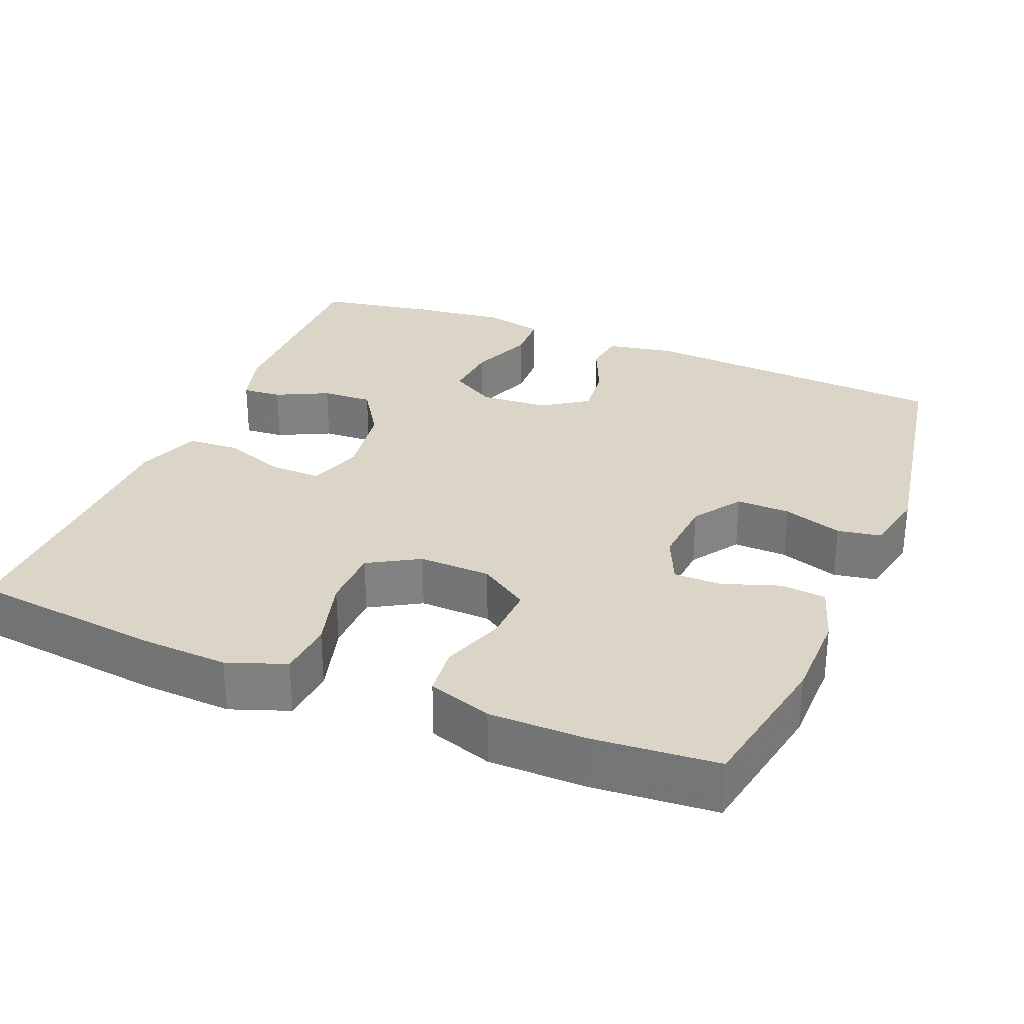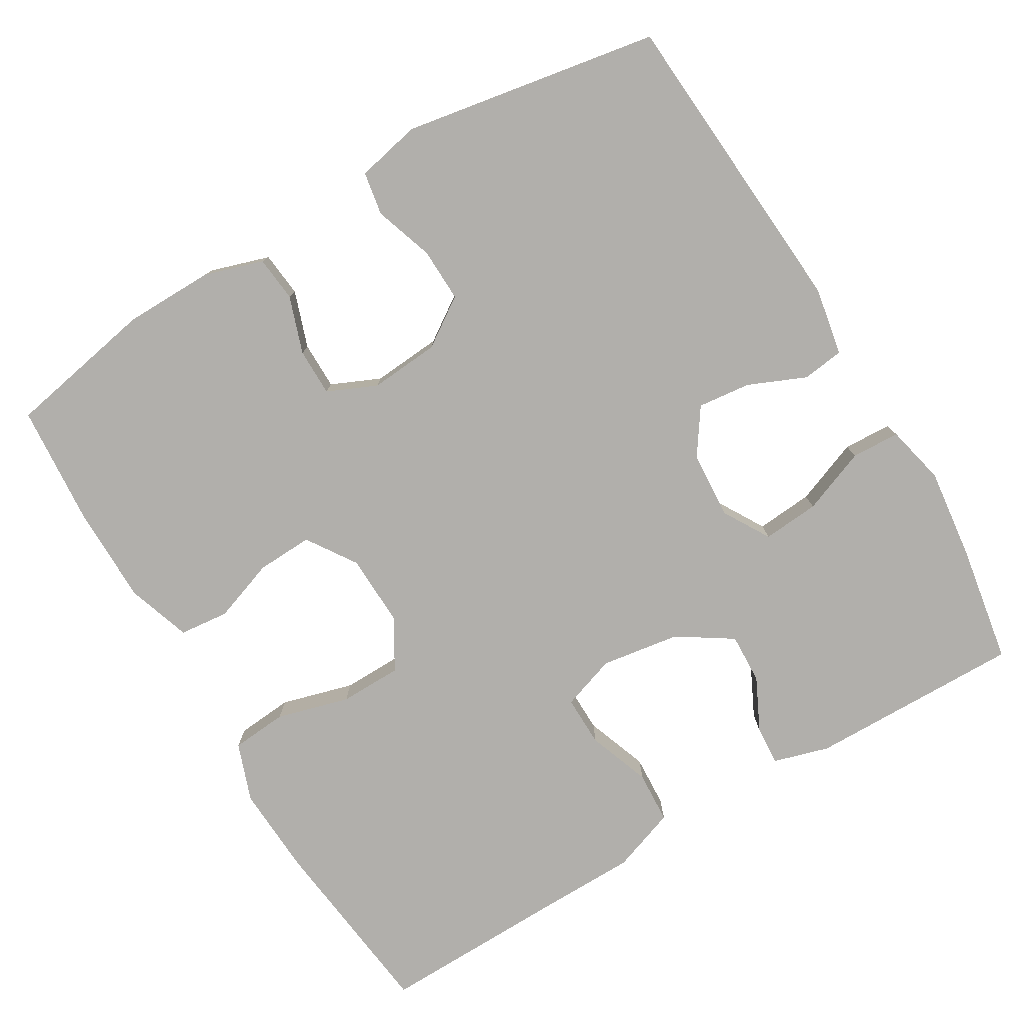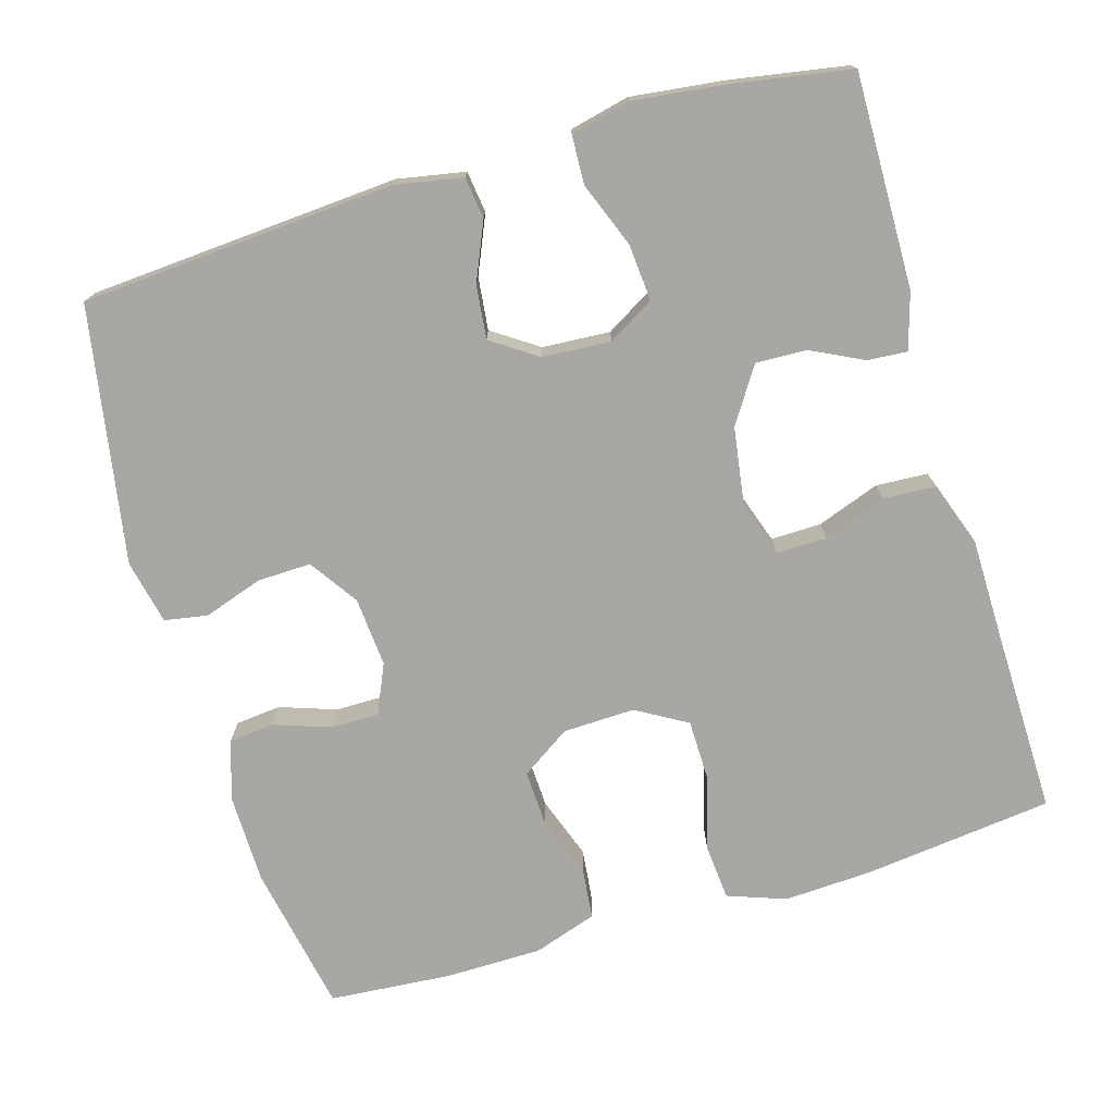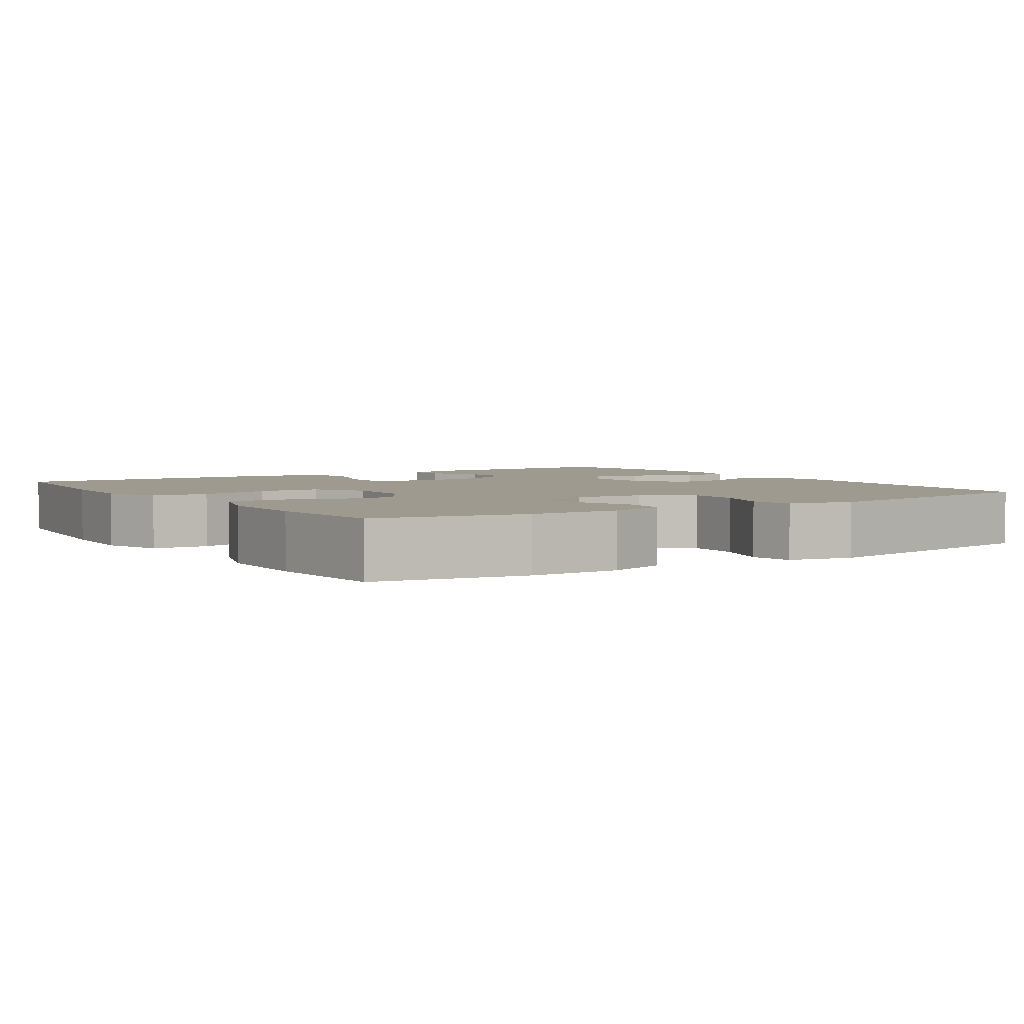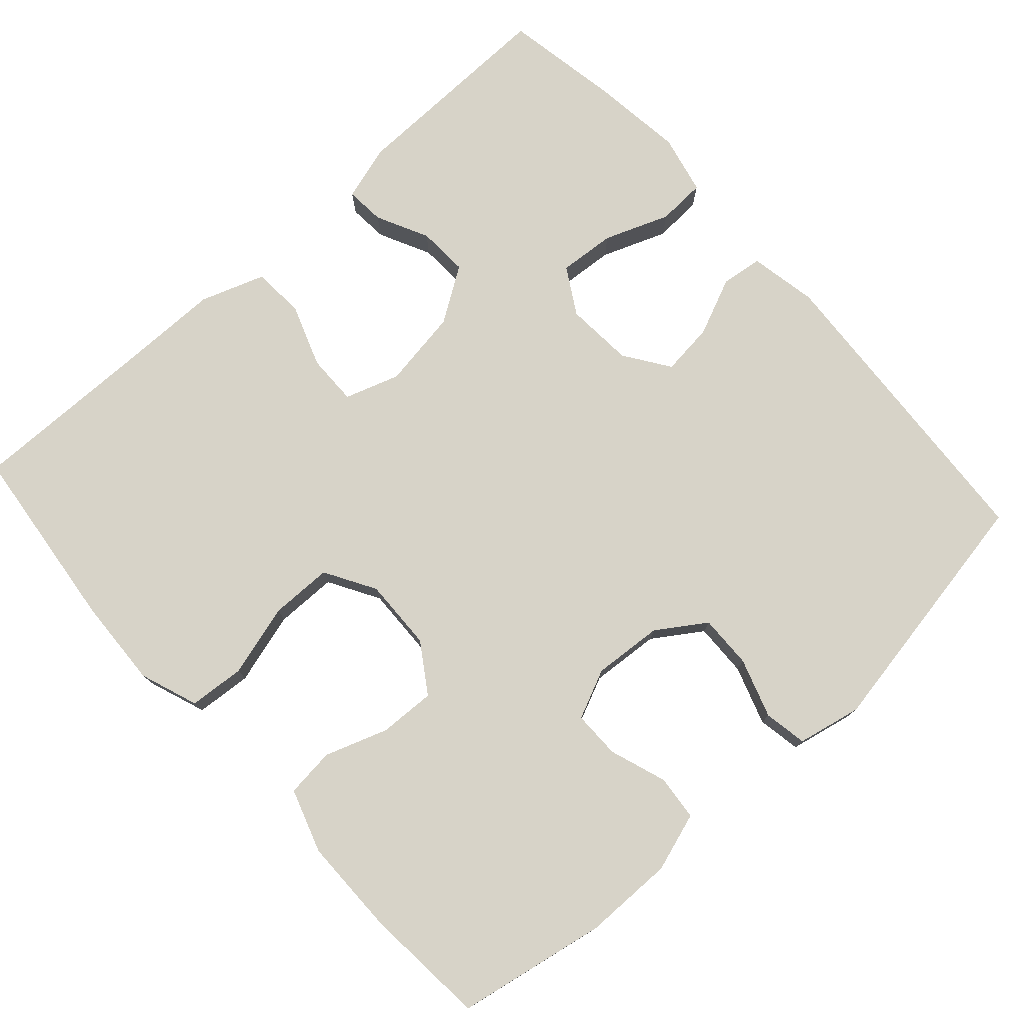
<metadata>
{"format":"obj","ext":"obj","renderer":"f3d","projection":"perspective","resolution":1024,"background":"white","views":[{"elev":29.6,"azim":112.3,"up":"+Y"},{"elev":-78.3,"azim":-149.1,"up":"+Y"},{"elev":-74.4,"azim":-73.4,"up":"+Y"},{"elev":3.6,"azim":146.7,"up":"+Y"},{"elev":76.9,"azim":137.9,"up":"+Y"}]}
</metadata>
<code>
v 0.5 0.07 0.5
v 0.529 0.07 0.251
v 0.535 0.07 0.133
v 0.507 0.07 0.056
v 0.433 0.07 0.05
v 0.337 0.07 0.077
v 0.255 0.07 0.076
v 0.216 0.07 0.009
v 0.219 0.07 -0.086
v 0.262 0.07 -0.151
v 0.336 0.07 -0.148
v 0.419 0.07 -0.119
v 0.484 0.07 -0.126
v 0.512 0.07 -0.21
v 0.513 0.07 -0.338
v 0.5 0.07 -0.5
v 0.302 0.07 -0.537
v 0.184 0.07 -0.538
v 0.106 0.07 -0.513
v 0.1 0.07 -0.453
v 0.126 0.07 -0.378
v 0.126 0.07 -0.315
v 0.061 0.07 -0.286
v -0.031 0.07 -0.293
v -0.095 0.07 -0.336
v -0.093 0.07 -0.407
v -0.067 0.07 -0.485
v -0.077 0.07 -0.542
v -0.162 0.07 -0.56
v -0.5 0.07 -0.5
v -0.528 0.07 -0.087
v -0.511 0.07 0.003
v -0.456 0.07 0.01
v -0.38 0.07 -0.023
v -0.31 0.07 -0.031
v -0.269 0.07 0.029
v -0.263 0.07 0.119
v -0.299 0.07 0.18
v -0.374 0.07 0.174
v -0.46 0.07 0.141
v -0.524 0.07 0.144
v -0.542 0.07 0.223
v -0.527 0.07 0.345
v -0.5 0.07 0.5
v -0.218 0.07 0.495
v -0.144 0.07 0.473
v -0.148 0.07 0.421
v -0.182 0.07 0.352
v -0.185 0.07 0.285
v -0.113 0.07 0.238
v -0.009 0.07 0.222
v 0.063 0.07 0.246
v 0.062 0.07 0.313
v 0.032 0.07 0.396
v 0.036 0.07 0.465
v 0.121 0.07 0.495
v 0.251 0.07 0.496
v 0.5 0 0.5
v 0.529 0 0.251
v 0.535 0 0.133
v 0.507 0 0.056
v 0.433 0 0.05
v 0.337 0 0.077
v 0.255 0 0.076
v 0.216 0 0.009
v 0.219 0 -0.086
v 0.262 0 -0.151
v 0.336 0 -0.148
v 0.419 0 -0.119
v 0.484 0 -0.126
v 0.512 0 -0.21
v 0.513 0 -0.338
v 0.5 0 -0.5
v 0.302 0 -0.537
v 0.184 0 -0.538
v 0.106 0 -0.513
v 0.1 0 -0.453
v 0.126 0 -0.378
v 0.126 0 -0.315
v 0.061 0 -0.286
v -0.031 0 -0.293
v -0.095 0 -0.336
v -0.093 0 -0.407
v -0.067 0 -0.485
v -0.077 0 -0.542
v -0.162 0 -0.56
v -0.5 0 -0.5
v -0.528 0 -0.087
v -0.511 0 0.003
v -0.456 0 0.01
v -0.38 0 -0.023
v -0.31 0 -0.031
v -0.269 0 0.029
v -0.263 0 0.119
v -0.299 0 0.18
v -0.374 0 0.174
v -0.46 0 0.141
v -0.524 0 0.144
v -0.542 0 0.223
v -0.527 0 0.345
v -0.5 0 0.5
v -0.218 0 0.495
v -0.144 0 0.473
v -0.148 0 0.421
v -0.182 0 0.352
v -0.185 0 0.285
v -0.113 0 0.238
v -0.009 0 0.222
v 0.063 0 0.246
v 0.062 0 0.313
v 0.032 0 0.396
v 0.036 0 0.465
v 0.121 0 0.495
v 0.251 0 0.496
f 55 56 57
f 54 55 57
f 53 54 57
f 4 5 6
f 3 4 6
f 2 3 6
f 1 2 6
f 57 1 6
f 53 57 6
f 52 53 6
f 51 52 6 7
f 50 51 7 8
f 49 50 8 9
f 46 47 48
f 45 46 48
f 44 45 48
f 43 44 48
f 42 43 48
f 41 42 48
f 40 41 48
f 39 40 48
f 38 39 48 49
f 49 9 10
f 38 49 10
f 37 38 10
f 32 33 34
f 31 32 34
f 30 31 34
f 29 30 34
f 28 29 34
f 27 28 34
f 26 27 34
f 25 26 34 35
f 24 25 35 36
f 19 20 21
f 18 19 21
f 17 18 21
f 16 17 21
f 15 16 21
f 14 15 21
f 13 14 21
f 12 13 21
f 11 12 21
f 10 11 21 22
f 36 37 10
f 24 36 10
f 23 24 10
f 10 22 23
f 114 113 112
f 114 112 111
f 114 111 110
f 63 62 61
f 63 61 60
f 63 60 59
f 63 59 58
f 63 58 114
f 63 114 110
f 63 110 109
f 64 63 109 108
f 65 64 108 107
f 66 65 107 106
f 105 104 103
f 105 103 102
f 105 102 101
f 105 101 100
f 105 100 99
f 105 99 98
f 105 98 97
f 105 97 96
f 106 105 96 95
f 67 66 106
f 67 106 95
f 67 95 94
f 91 90 89
f 91 89 88
f 91 88 87
f 91 87 86
f 91 86 85
f 91 85 84
f 91 84 83
f 92 91 83 82
f 93 92 82 81
f 78 77 76
f 78 76 75
f 78 75 74
f 78 74 73
f 78 73 72
f 78 72 71
f 78 71 70
f 78 70 69
f 78 69 68
f 79 78 68 67
f 67 94 93
f 67 93 81
f 67 81 80
f 80 79 67
f 1 58 59 2
f 2 59 60 3
f 3 60 61 4
f 4 61 62 5
f 5 62 63 6
f 6 63 64 7
f 7 64 65 8
f 8 65 66 9
f 9 66 67 10
f 10 67 68 11
f 11 68 69 12
f 12 69 70 13
f 13 70 71 14
f 14 71 72 15
f 15 72 73 16
f 16 73 74 17
f 17 74 75 18
f 18 75 76 19
f 19 76 77 20
f 20 77 78 21
f 21 78 79 22
f 22 79 80 23
f 23 80 81 24
f 24 81 82 25
f 25 82 83 26
f 26 83 84 27
f 27 84 85 28
f 28 85 86 29
f 29 86 87 30
f 30 87 88 31
f 31 88 89 32
f 32 89 90 33
f 33 90 91 34
f 34 91 92 35
f 35 92 93 36
f 36 93 94 37
f 37 94 95 38
f 38 95 96 39
f 39 96 97 40
f 40 97 98 41
f 41 98 99 42
f 42 99 100 43
f 43 100 101 44
f 44 101 102 45
f 45 102 103 46
f 46 103 104 47
f 47 104 105 48
f 48 105 106 49
f 49 106 107 50
f 50 107 108 51
f 51 108 109 52
f 52 109 110 53
f 53 110 111 54
f 54 111 112 55
f 55 112 113 56
f 56 113 114 57
f 57 114 58 1

</code>
